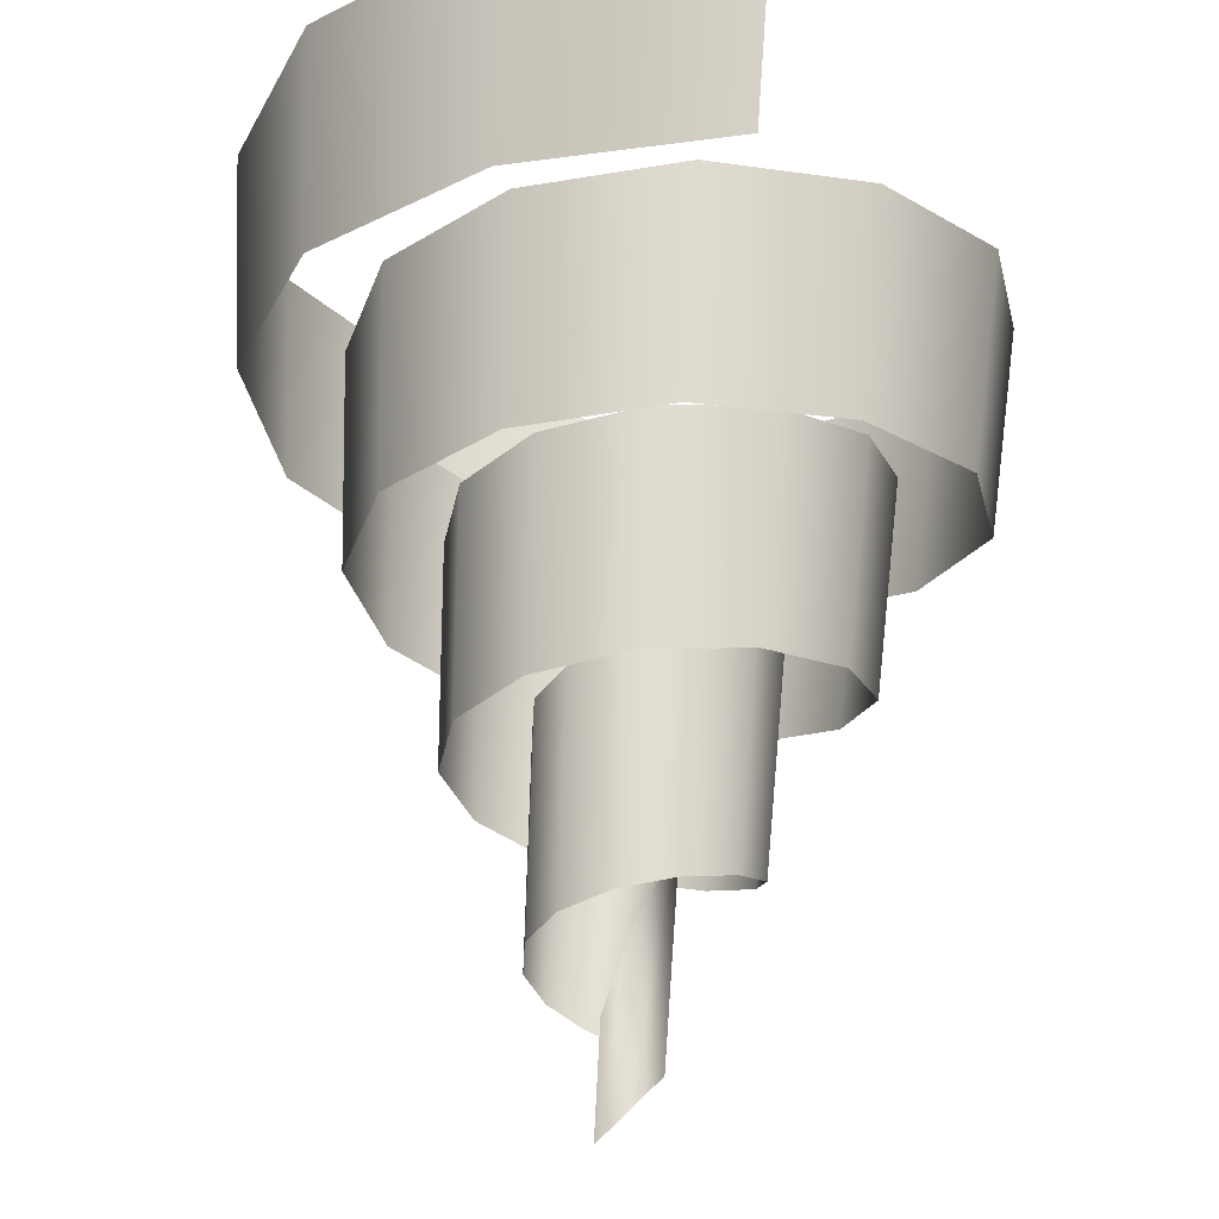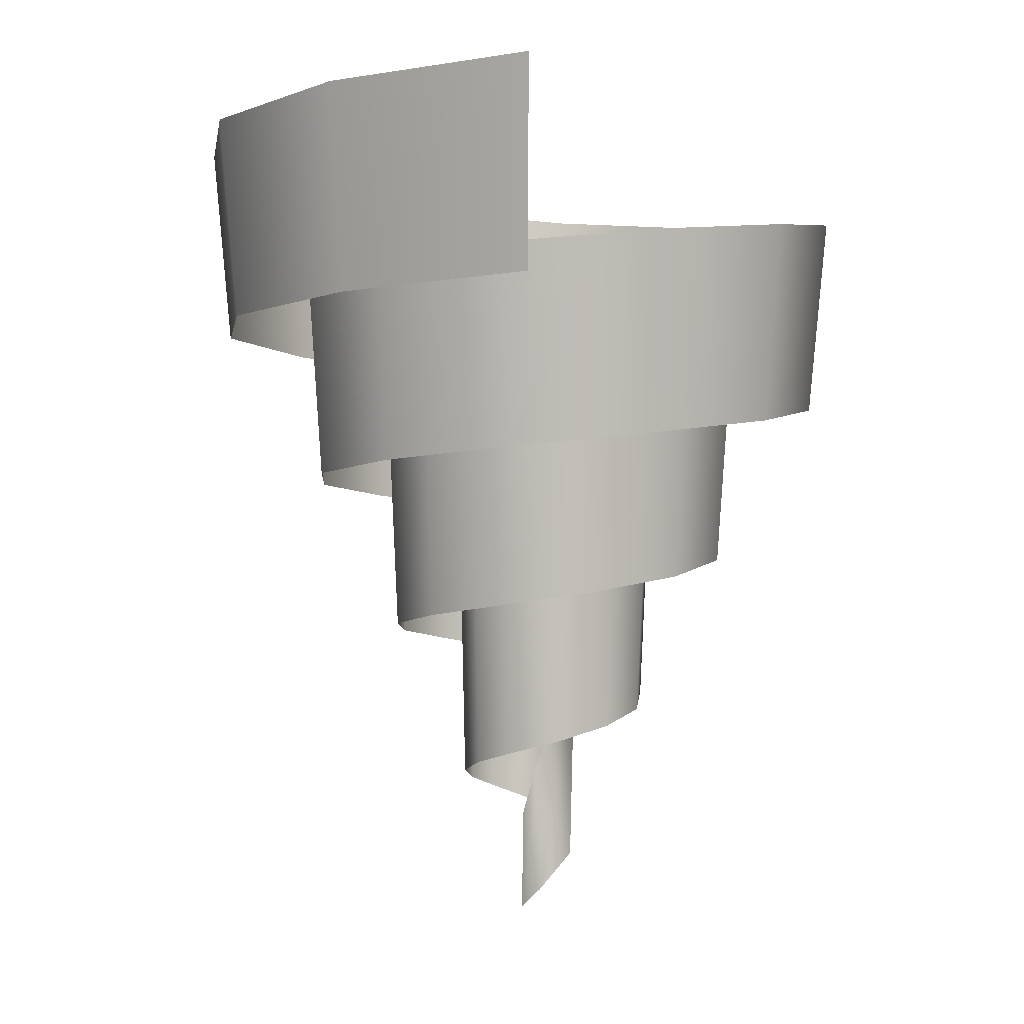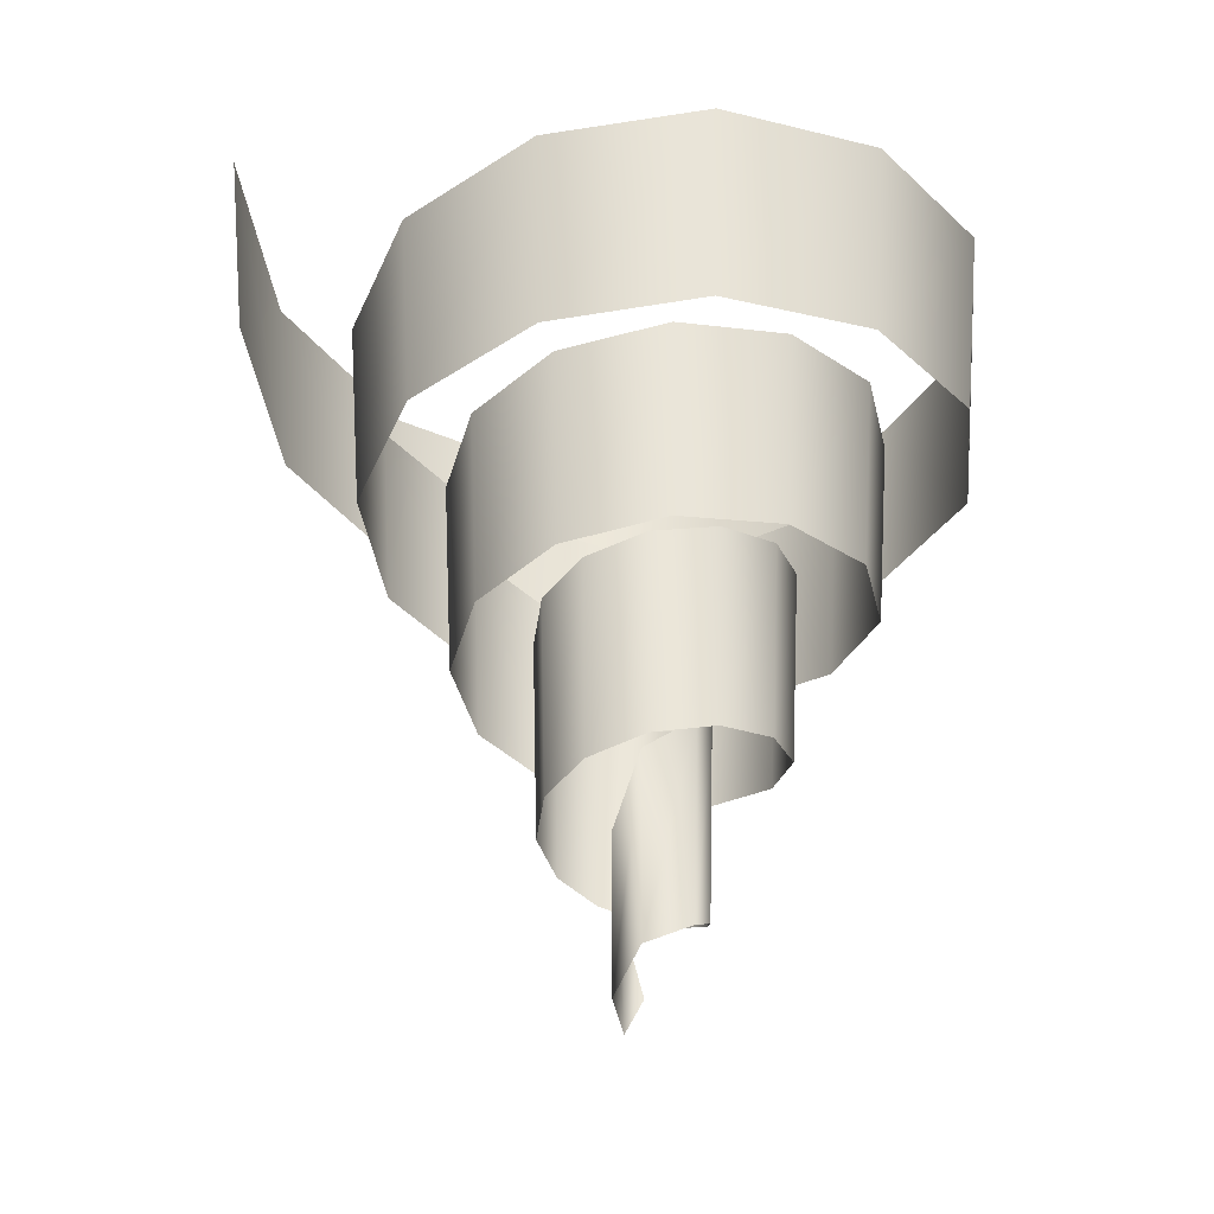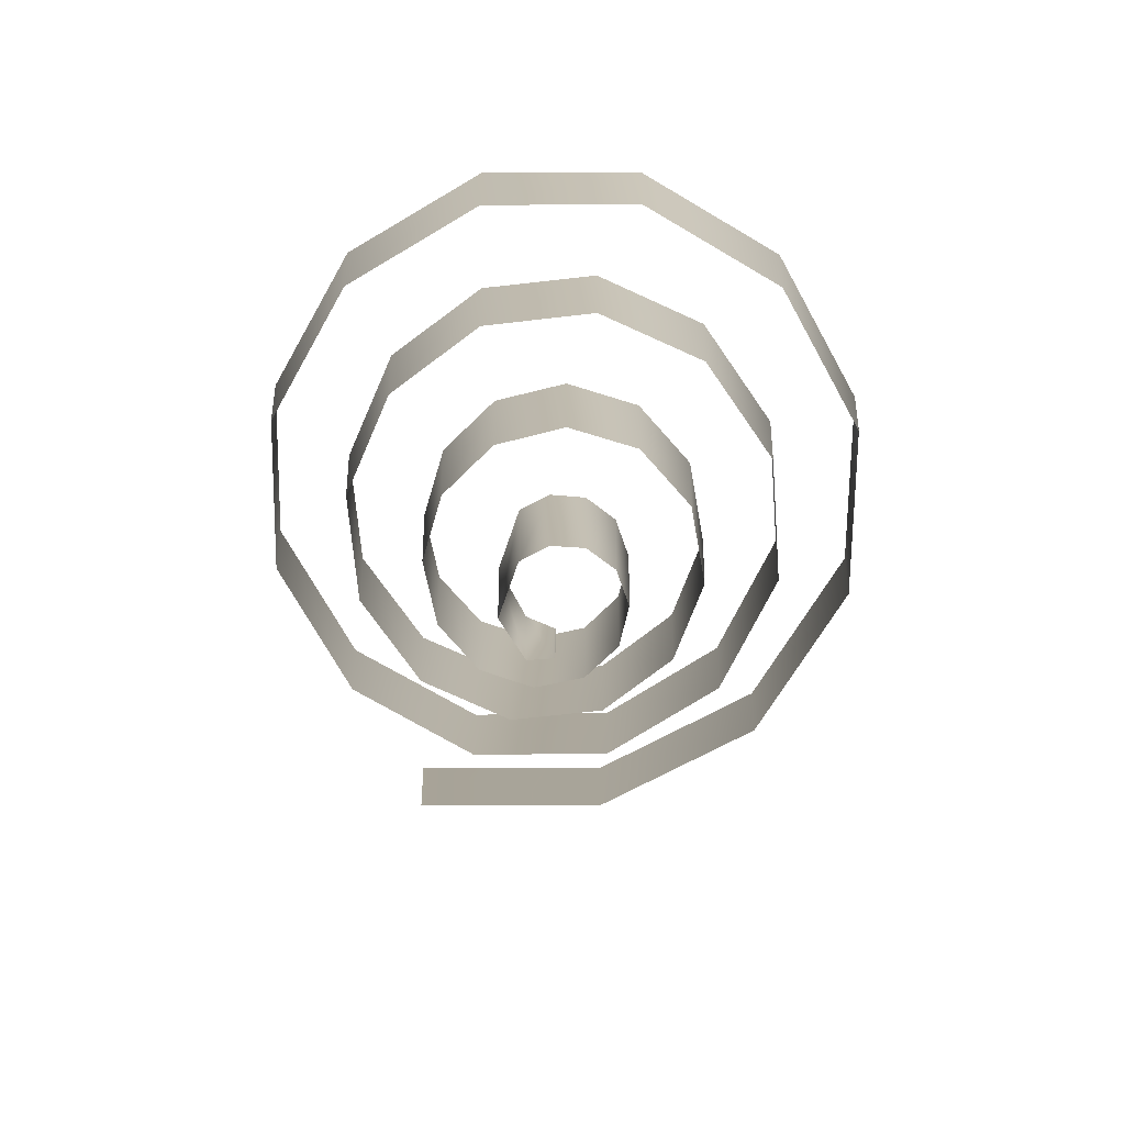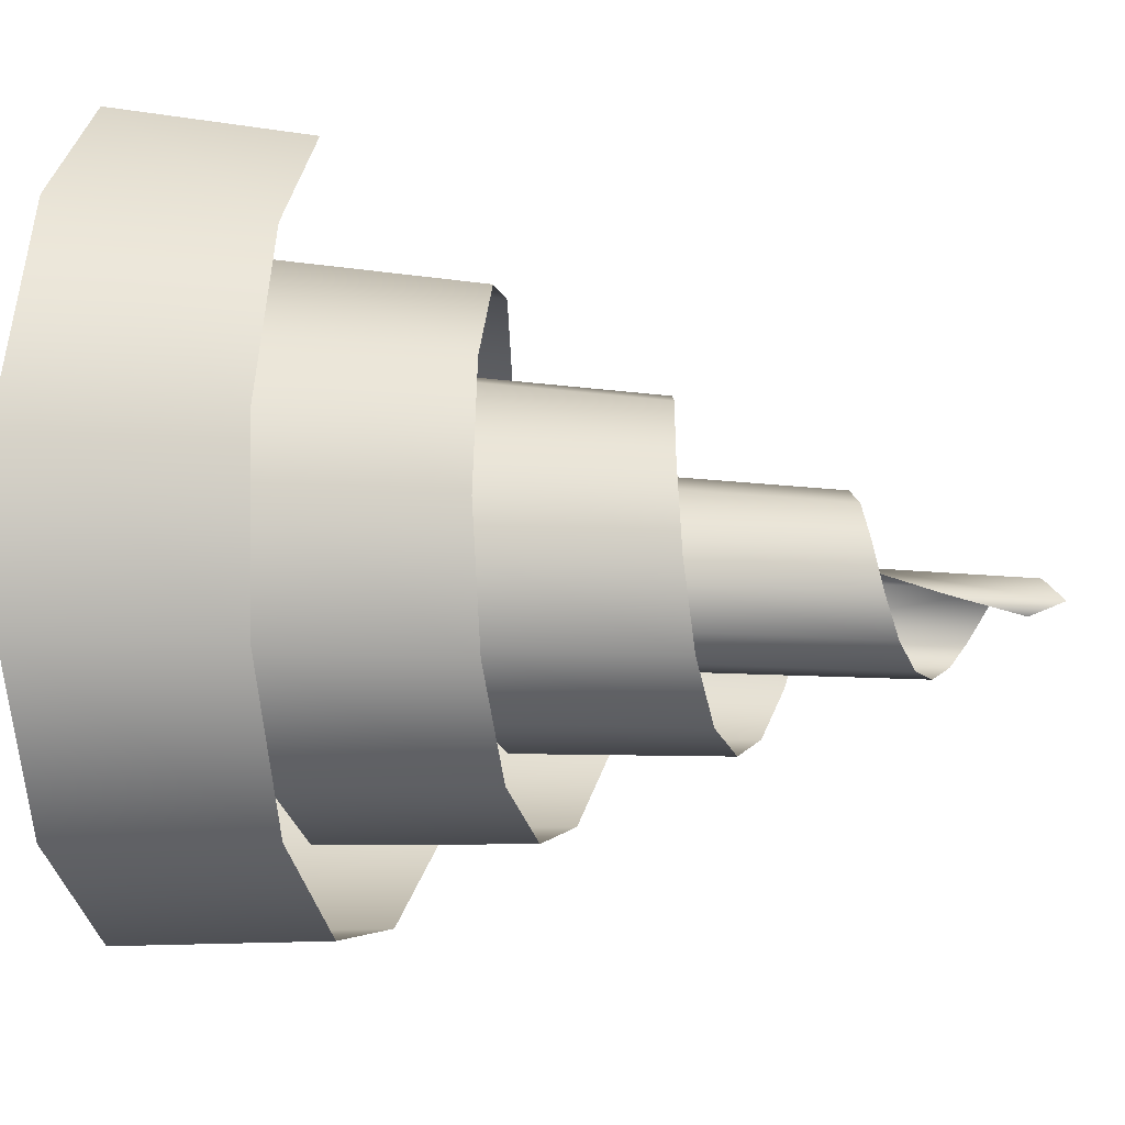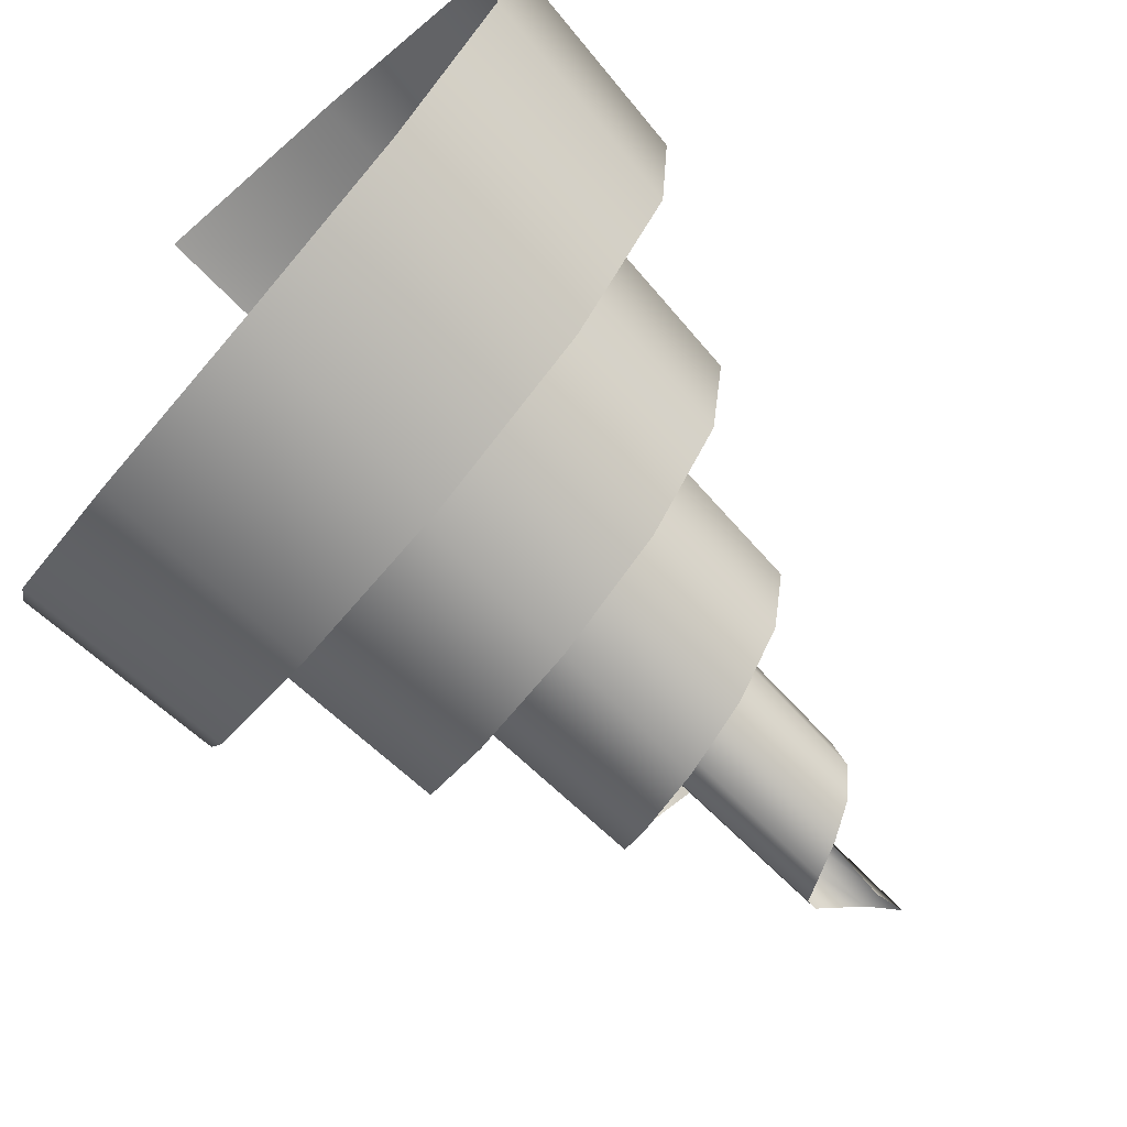
<metadata>
{"format":"obj","ext":"obj","renderer":"f3d","projection":"perspective","resolution":1024,"background":"white","views":[{"elev":66.6,"azim":2.7,"up":"+Z"},{"elev":1.1,"azim":13.2,"up":"+Y"},{"elev":-33.9,"azim":86.0,"up":"+Y"},{"elev":-77.5,"azim":170.0,"up":"+Y"},{"elev":17.7,"azim":-80.3,"up":"+Z"},{"elev":-77.1,"azim":-135.0,"up":"+Z"}]}
</metadata>
<code>
g nurbsToPoly1
v -0.1383 0.3195 0.4031
v -0.1451 0.5578 0.4244
v 0.09849 0.5739 0.4727
v 0.09241 0.3356 0.449
v -0.3157 0.3034 0.2632
v -0.3324 0.5417 0.2768
v -0.3978 0.2873 0.0609
v -0.4192 0.5256 0.06322
v -0.3667 0.2712 -0.1494
v -0.3865 0.5095 -0.159
v -0.2368 0.2551 -0.3105
v -0.2493 0.4935 -0.3293
v -0.04825 0.2391 -0.3815
v -0.04999 0.4774 -0.4045
v 0.1449 0.223 -0.3479
v 0.1543 0.4613 -0.3691
v 0.2903 0.2069 -0.2245
v 0.3082 0.4452 -0.2386
v 0.3513 0.1908 -0.04931
v 0.3729 0.4291 -0.0533
v 0.3162 0.1747 0.1275
v 0.3358 0.413 0.1338
v 0.1999 0.1586 0.2582
v 0.2127 0.397 0.2723
v 0.03832 0.1425 0.3104
v 0.04162 0.3809 0.3277
v -0.1222 0.1265 0.2746
v -0.1285 0.3648 0.2899
v -0.2387 0.1104 0.166
v -0.2521 0.3487 0.1748
v -0.2825 0.09429 0.01822
v -0.2986 0.3326 0.01813
v -0.2464 0.0782 -0.1264
v -0.2604 0.3165 -0.1353
v -0.1454 0.06212 -0.229
v -0.1532 0.3004 -0.2443
v -0.01089 0.04603 -0.2648
v -0.01047 0.2844 -0.2824
v 0.1186 0.02995 -0.2287
v 0.1271 0.2683 -0.2441
v 0.2085 0.01386 -0.1352
v 0.2226 0.2522 -0.1448
v 0.2374 -0.002224 -0.01346
v 0.2535 0.2361 -0.01551
v 0.202 -0.01831 0.1017
v 0.2159 0.22 0.107
v 0.1165 -0.03439 0.1799
v 0.1251 0.2039 0.1902
v 0.00768 -0.05048 0.203
v 0.009283 0.1878 0.2148
v -0.09341 -0.06657 0.1691
v -0.09837 0.1718 0.1788
v -0.1603 -0.08265 0.09206
v -0.1696 0.1557 0.09681
v -0.1779 -0.09874 -0.003824
v -0.1884 0.1396 -0.005361
v -0.1457 -0.1148 -0.09113
v -0.1542 0.1235 -0.09847
v -0.07689 -0.1309 -0.1471
v -0.08086 0.1074 -0.1582
v 0.006674 -0.147 -0.1596
v 0.00831 0.09133 -0.1716
v 0.08109 -0.1631 -0.1292
v 0.08779 0.07525 -0.1393
v 0.1272 -0.1792 -0.0684
v 0.1371 0.05916 -0.07438
v 0.1355 -0.1952 0.003455
v 0.146 0.04308 0.002378
v 0.1077 -0.2113 0.06588
v 0.1164 0.02699 0.06912
v 0.05523 -0.2274 0.1032
v 0.0603 0.0109 0.109
v -0.00491 -0.2435 0.1082
v -0.00404 -0.005181 0.1144
v -0.05561 -0.2596 0.08356
v -0.05833 -0.02127 0.08811
v -0.08439 -0.2757 0.03976
v -0.08918 -0.03735 0.04122
v -0.08644 -0.2918 -0.00872
v -0.09141 -0.05344 -0.01075
v -0.065 -0.3078 -0.04799
v -0.06845 -0.06952 -0.05289
v -0.02951 -0.3239 -0.06867
v -0.03039 -0.08561 -0.07511
v 0.00801 -0.34 -0.06799
v 0.009893 -0.1017 -0.07443
v 0.03679 -0.3561 -0.04974
v 0.04083 -0.1178 -0.05487
v 0.0478 -0.3849 0.005067
v 0.05273 -0.1637 0.003998
v 0.01393 -0.4286 0.03165
v 0.01633 -0.2436 0.0326
v -0.01304 -0.4546 0.01784
v -0.0127 -0.335 0.01772
v -0.01004 -0.4168 -0.00216
g nurbsToPoly1_0
f 3 2 1
f 4 3 1
f 1 2 5
f 2 6 5
f 5 6 7
f 6 8 7
f 7 8 9
f 8 10 9
f 9 10 11
f 10 12 11
f 11 12 13
f 12 14 13
f 13 14 15
f 14 16 15
f 15 16 17
f 16 18 17
f 17 18 19
f 18 20 19
f 19 20 21
f 20 22 21
f 21 22 23
f 22 24 23
f 23 24 25
f 24 26 25
f 25 26 27
f 26 28 27
f 27 28 29
f 28 30 29
f 29 30 31
f 30 32 31
f 31 32 33
f 32 34 33
f 33 34 35
f 34 36 35
f 35 36 37
f 36 38 37
f 37 38 39
f 38 40 39
f 39 40 41
f 40 42 41
f 41 42 43
f 42 44 43
f 43 44 45
f 44 46 45
f 45 46 47
f 46 48 47
f 47 48 49
f 48 50 49
f 49 50 51
f 50 52 51
f 51 52 53
f 52 54 53
f 53 54 55
f 54 56 55
f 55 56 57
f 56 58 57
f 57 58 59
f 58 60 59
f 59 60 61
f 60 62 61
f 61 62 63
f 62 64 63
f 63 64 65
f 64 66 65
f 65 66 67
f 66 68 67
f 67 68 69
f 68 70 69
f 69 70 71
f 70 72 71
f 71 72 73
f 72 74 73
f 73 74 75
f 74 76 75
f 75 76 77
f 76 78 77
f 77 78 79
f 78 80 79
f 79 80 81
f 80 82 81
f 81 82 83
f 82 84 83
f 83 84 85
f 84 86 85
f 85 86 87
f 86 88 87
f 89 87 88
f 90 89 88
f 89 90 91
f 90 92 91
f 93 91 92
f 94 93 92
f 95 93 94

</code>
